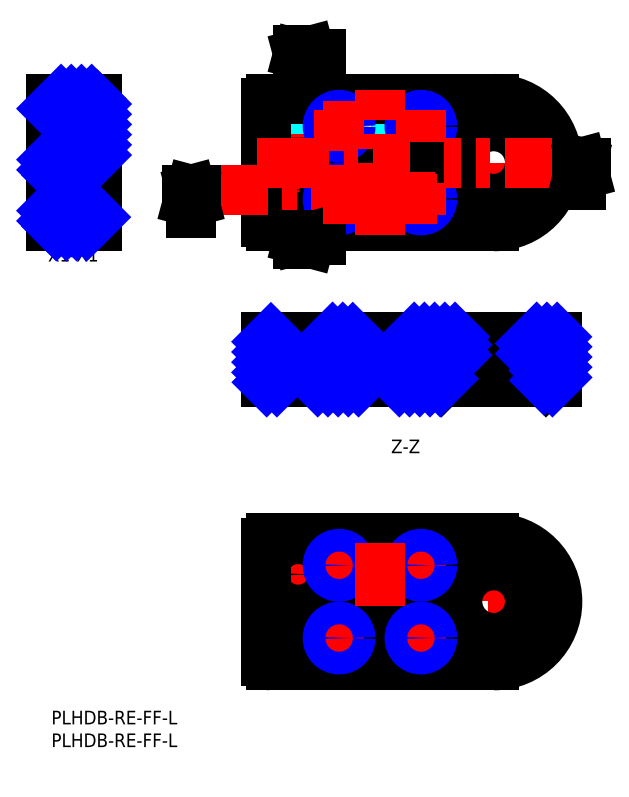
<metadata>
{"format":"dxf","ext":"dxf","renderer":"ezdxf+matplotlib","layout":"modelspace","background":"white","min_lineweight":24,"dpi":150}
</metadata>
<code>
0
SECTION
2
ENTITIES
0
INSERT
8
MSM_CONTINUOUS
2
*U64
10
0
20
0
30
0
0
INSERT
8
MSM_CONTINUOUS
2
*U65
10
0
20
0
30
0
0
CIRCLE
8
MSM_DASHED
10
97.3
20
120.6
30
0
40
11.5
0
CIRCLE
8
MSM_DASHED
10
97.3
20
120.6
30
0
40
11
0
LINE
8
MSM_DASHED
10
51.3
20
131.6
30
0
11
86.12
21
131.6
31
0
0
ARC
8
MSM_DASHED
10
51.3
20
123.6
30
0
40
1
50
180
51
270
0
ARC
8
MSM_DASHED
10
51.3
20
130.6
30
0
40
1
50
90
51
180
0
LINE
8
MSM_DASHED
10
50.3
20
123.6
30
0
11
50.3
21
130.6
31
0
0
ARC
8
MSM_DASHED
10
82.6
20
123.6
30
0
40
1
50
270
51
348.5
0
ARC
8
MSM_DASHED
10
86.12
20
130.6
30
0
40
1
50
318.2
51
90
0
LINE
8
MSM_DASHED
10
82.6
20
122.6
30
0
11
51.3
21
122.6
31
0
0
ARC
8
MSM_DASHED
10
97.3
20
120.6
30
0
40
14
50
138.2
51
168.5
0
LINE
8
MSM_CENTER
10
97.3
20
104.6
30
0
11
97.3
21
136.6
31
0
0
LINE
8
MSM_CENTER
10
54.3
20
104.6
30
0
11
54.3
21
143.5
31
0
0
LINE
8
MSM_CENTER
10
84.8
20
128.6
30
0
11
77.8
21
128.6
31
0
0
LINE
8
MSM_CENTER
10
63.3
20
109.1
30
0
11
63.3
21
116.1
31
0
0
CIRCLE
8
MSM_CONTINUOUS
10
72.3
20
114.6
30
0
40
3.25
0
CIRCLE
8
MSM_CONTINUOUS
10
54.3
20
114.6
30
0
40
3.25
0
CIRCLE
8
MSM_CONTINUOUS
10
63.3
20
112.6
30
0
40
2.067
0
CIRCLE
8
MSM_CONTINUOUS
10
81.3
20
128.6
30
0
40
2.067
0
CIRCLE
8
MSM_CONTINUOUS
10
81.3
20
112.6
30
0
40
2.067
0
CIRCLE
8
MSM_CONTINUOUS
10
63.3
20
128.6
30
0
40
2.067
0
CIRCLE
8
MSM_CONTINUOUS
10
72.3
20
114.6
30
0
40
6
0
LINE
8
MSM_CONTINUOUS
10
48.3
20
134.6
30
0
11
97.3
21
134.6
31
0
0
ARC
8
MSM_CONTINUOUS
10
97.3
20
120.6
30
0
40
14
50
270
51
90
0
LINE
8
MSM_CONTINUOUS
10
97.3
20
106.6
30
0
11
48.3
21
106.6
31
0
0
ARC
8
MSM_CONTINUOUS
10
48.3
20
107.6
30
0
40
1
50
180
51
270
0
LINE
8
MSM_CONTINUOUS
10
47.3
20
107.6
30
0
11
47.3
21
133.6
31
0
0
ARC
8
MSM_CONTINUOUS
10
48.3
20
133.6
30
0
40
1
50
90
51
180
0
CIRCLE
8
MSM_CONTINUOUS
10
97.3
20
120.6
30
0
40
8
0
CIRCLE
8
MSM_CONTINUOUS
10
54.3
20
114.6
30
0
40
6
0
CIRCLE
8
MSM_NARROW
10
81.3
20
112.6
30
0
40
2.5
0
CIRCLE
8
MSM_NARROW
10
63.3
20
112.6
30
0
40
2.5
0
CIRCLE
8
MSM_NARROW
10
81.3
20
128.6
30
0
40
2.5
0
CIRCLE
8
MSM_NARROW
10
63.3
20
128.6
30
0
40
2.5
0
LINE
8
MSM_CONTINUOUS
10
3.5
20
117.8
30
0
11
0
21
117.8
31
0
0
LINE
8
MSM_CONTINUOUS
10
0
20
111.3
30
0
11
3.5
21
111.3
31
0
0
LINE
8
MSM_CONTINUOUS
10
3.5
20
108.6
30
0
11
3.5
21
120.6
31
0
0
LINE
8
MSM_CONTINUOUS
10
10
20
120.6
30
0
11
3.5
21
120.6
31
0
0
LINE
8
MSM_CONTINUOUS
10
3.5
20
108.6
30
0
11
10
21
108.6
31
0
0
LINE
8
MSM_CONTINUOUS
10
0
20
122.6
30
0
11
7
21
122.6
31
0
0
LINE
8
MSM_CONTINUOUS
10
7
20
131.6
30
0
11
7
21
122.6
31
0
0
LINE
8
MSM_CONTINUOUS
10
0
20
131.6
30
0
11
7
21
131.6
31
0
0
LINE
8
MSM_CENTER
10
-2
20
114.6
30
0
11
12
21
114.6
31
0
0
LINE
8
MSM_CONTINUOUS
10
10
20
134.6
30
0
11
10
21
106.6
31
0
0
LINE
8
MSM_CONTINUOUS
10
0
20
134.6
30
0
11
10
21
134.6
31
0
0
LINE
8
MSM_CONTINUOUS
10
0
20
106.6
30
0
11
10
21
106.6
31
0
0
CIRCLE
8
MSM_DASHED
10
54.3
20
30
30
0
40
6
0
CIRCLE
8
MSM_DASHED
10
72.3
20
30
30
0
40
6
0
LINE
8
MSM_CENTER
10
46.3
20
30
30
0
11
79.3
21
30
31
0
0
LINE
8
MSM_CENTER
10
54.3
20
37
30
0
11
54.3
21
23
31
0
0
LINE
8
MSM_CENTER
10
45.3
20
24
30
0
11
113.3
21
24
31
0
0
LINE
8
MSM_CENTER
10
97.3
20
40
30
0
11
97.3
21
8
31
0
0
CIRCLE
8
MSM_CONTINUOUS
10
63.3
20
16
30
0
40
2.067
0
CIRCLE
8
MSM_CONTINUOUS
10
81.3
20
16
30
0
40
2.067
0
CIRCLE
8
MSM_CONTINUOUS
10
97.3
20
24
30
0
40
8
0
CIRCLE
8
MSM_CONTINUOUS
10
63.3
20
32
30
0
40
2.067
0
CIRCLE
8
MSM_CONTINUOUS
10
81.3
20
32
30
0
40
2.067
0
ARC
8
MSM_CONTINUOUS
10
97.3
20
24
30
0
40
14
50
270
51
90
0
CIRCLE
8
MSM_CONTINUOUS
10
72.3
20
30
30
0
40
3.25
0
LINE
8
MSM_CONTINUOUS
10
48.3
20
10
30
0
11
97.3
21
10
31
0
0
ARC
8
MSM_CONTINUOUS
10
48.3
20
11
30
0
40
1
50
180
51
270
0
LINE
8
MSM_CONTINUOUS
10
47.3
20
37
30
0
11
47.3
21
11
31
0
0
ARC
8
MSM_CONTINUOUS
10
48.3
20
37
30
0
40
1
50
90
51
180
0
LINE
8
MSM_CONTINUOUS
10
97.3
20
38
30
0
11
48.3
21
38
31
0
0
ARC
8
MSM_CONTINUOUS
10
51.3
20
14
30
0
40
1
50
180
51
270
0
LINE
8
MSM_CONTINUOUS
10
51.3
20
13
30
0
11
86.12
21
13
31
0
0
ARC
8
MSM_CONTINUOUS
10
86.12
20
14
30
0
40
1
50
270
51
41.81
0
ARC
8
MSM_CONTINUOUS
10
97.3
20
24
30
0
40
14
50
191.5
51
221.8
0
ARC
8
MSM_CONTINUOUS
10
82.6
20
21
30
0
40
1
50
11.54
51
90
0
LINE
8
MSM_CONTINUOUS
10
82.6
20
22
30
0
11
51.3
21
22
31
0
0
ARC
8
MSM_CONTINUOUS
10
51.3
20
21
30
0
40
1
50
90
51
180
0
LINE
8
MSM_CONTINUOUS
10
50.3
20
21
30
0
11
50.3
21
14
31
0
0
CIRCLE
8
MSM_CONTINUOUS
10
54.3
20
30
30
0
40
3.25
0
CIRCLE
8
MSM_CONTINUOUS
10
97.3
20
24
30
0
40
11.5
0
CIRCLE
8
MSM_CONTINUOUS
10
97.3
20
24
30
0
40
11
0
LINE
8
MSM_CONTINUOUS
10
105.3
20
82.26
30
0
11
105.3
21
78.26
31
0
0
LINE
8
MSM_CONTINUOUS
10
89.3
20
78.26
30
0
11
89.3
21
82.26
31
0
0
LINE
8
MSM_CONTINUOUS
10
57.55
20
75.76
30
0
11
57.55
21
72.26
31
0
0
LINE
8
MSM_CONTINUOUS
10
51.05
20
72.26
30
0
11
51.05
21
75.76
31
0
0
LINE
8
MSM_CONTINUOUS
10
75.55
20
75.76
30
0
11
75.55
21
72.26
31
0
0
LINE
8
MSM_CONTINUOUS
10
69.05
20
72.26
30
0
11
69.05
21
75.76
31
0
0
LINE
8
MSM_CONTINUOUS
10
108.3
20
78.26
30
0
11
108.3
21
72.76
31
0
0
LINE
8
MSM_CONTINUOUS
10
86.3
20
72.76
30
0
11
86.3
21
78.26
31
0
0
LINE
8
MSM_CONTINUOUS
10
86.3
20
78.26
30
0
11
108.3
21
78.26
31
0
0
LINE
8
MSM_CONTINUOUS
10
108.3
20
72.76
30
0
11
108.8
21
72.26
31
0
0
LINE
8
MSM_CONTINUOUS
10
85.8
20
72.26
30
0
11
86.3
21
72.76
31
0
0
LINE
8
MSM_CONTINUOUS
10
86.3
20
72.76
30
0
11
108.3
21
72.76
31
0
0
LINE
8
MSM_CONTINUOUS
10
78.3
20
82.26
30
0
11
78.3
21
75.76
31
0
0
LINE
8
MSM_CONTINUOUS
10
66.3
20
75.76
30
0
11
66.3
21
82.26
31
0
0
LINE
8
MSM_CONTINUOUS
10
66.3
20
75.76
30
0
11
78.3
21
75.76
31
0
0
LINE
8
MSM_CONTINUOUS
10
60.3
20
82.26
30
0
11
60.3
21
75.76
31
0
0
LINE
8
MSM_CONTINUOUS
10
48.3
20
75.76
30
0
11
60.3
21
75.76
31
0
0
LINE
8
MSM_CENTER
10
97.3
20
70.26
30
0
11
97.3
21
84.26
31
0
0
LINE
8
MSM_CENTER
10
72.3
20
70.26
30
0
11
72.3
21
84.26
31
0
0
LINE
8
MSM_CENTER
10
54.3
20
70.26
30
0
11
54.3
21
84.26
31
0
0
LINE
8
MSM_CONTINUOUS
10
47.3
20
72.26
30
0
11
47.3
21
82.26
31
0
0
LINE
8
MSM_CONTINUOUS
10
111.3
20
82.26
30
0
11
111.3
21
72.26
31
0
0
LINE
8
MSM_CONTINUOUS
10
111.3
20
82.26
30
0
11
47.3
21
82.26
31
0
0
LINE
8
MSM_CONTINUOUS
10
111.3
20
72.26
30
0
11
47.3
21
72.26
31
0
0
LINE
8
MSM_CONTINUOUS
10
48.3
20
75.76
30
0
11
48.3
21
82.26
31
0
0
LINE
8
MSM_CONTINUOUS
10
0
20
134.6
30
0
11
0
21
106.6
31
0
0
TEXT
8
MSM_PART_NUMBER
10
-0.741
20
98.82
30
0
40
3
1
X1-X1
0
LINE
8
MSM_CENTER
10
115.6
20
120.6
30
0
11
80.82
21
120.6
31
0
0
LINE
8
MSM_CONTINUOUS
10
78.82
20
120.6
30
0
11
78.82
21
118.6
31
0
0
LINE
8
MSM_CONTINUOUS
10
78.82
20
120.6
30
0
11
80.82
21
120.6
31
0
0
LINE
8
MSM_CENTER
10
31.74
20
114.6
30
0
11
76.82
21
114.6
31
0
0
LINE
8
MSM_CONTINUOUS
10
78.82
20
114.6
30
0
11
78.82
21
116.6
31
0
0
LINE
8
MSM_CONTINUOUS
10
78.82
20
114.6
30
0
11
76.82
21
114.6
31
0
0
LINE
8
MSM_CENTER
10
78.82
20
116.6
30
0
11
78.82
21
118.6
31
0
0
LINE
8
MSM_CENTER
10
45.3
20
120.6
30
0
11
78.82
21
120.6
31
0
0
LINE
8
MSM_CENTER
10
84.8
20
112.6
30
0
11
77.8
21
112.6
31
0
0
LINE
8
MSM_CENTER
10
81.3
20
109.1
30
0
11
81.3
21
116.1
31
0
0
LINE
8
MSM_PART_NUMBER
10
117.3
20
118.1
30
0
11
116.6
21
120.6
31
0
0
LINE
8
MSM_PART_NUMBER
10
116.6
20
120.6
30
0
11
115.9
21
118.1
31
0
0
TEXT
8
MSM_PART_NUMBER
10
115.6
20
112.5
30
0
40
3
1
Z
0
LINE
8
MSM_PART_NUMBER
10
116.6
20
120.6
30
0
11
116.6
21
115.6
31
0
0
LINE
8
MSM_PART_NUMBER
10
115.6
20
120.6
30
0
11
117.6
21
120.6
31
0
0
LINE
8
MSM_PART_NUMBER
10
31.41
20
112.1
30
0
11
30.74
21
114.6
31
0
0
LINE
8
MSM_PART_NUMBER
10
30.74
20
114.6
30
0
11
30.07
21
112.1
31
0
0
TEXT
8
MSM_PART_NUMBER
10
29.74
20
106.5
30
0
40
3
1
Z
0
LINE
8
MSM_PART_NUMBER
10
30.74
20
114.6
30
0
11
30.74
21
109.6
31
0
0
LINE
8
MSM_PART_NUMBER
10
29.74
20
114.6
30
0
11
31.74
21
114.6
31
0
0
LINE
8
MSM_PART_NUMBER
10
56.8
20
104.3
30
0
11
54.3
21
103.6
31
0
0
LINE
8
MSM_PART_NUMBER
10
54.3
20
103.6
30
0
11
56.8
21
102.9
31
0
0
TEXT
8
MSM_PART_NUMBER
10
59.88
20
101.6
30
0
40
3
1
X1
0
LINE
8
MSM_PART_NUMBER
10
54.3
20
103.6
30
0
11
59.3
21
103.6
31
0
0
LINE
8
MSM_PART_NUMBER
10
54.3
20
102.6
30
0
11
54.3
21
104.6
31
0
0
LINE
8
MSM_PART_NUMBER
10
56.8
20
145.1
30
0
11
54.3
21
144.5
31
0
0
LINE
8
MSM_PART_NUMBER
10
54.3
20
144.5
30
0
11
56.8
21
143.8
31
0
0
TEXT
8
MSM_PART_NUMBER
10
59.88
20
142.4
30
0
40
3
1
X1
0
LINE
8
MSM_PART_NUMBER
10
54.3
20
144.5
30
0
11
59.3
21
144.5
31
0
0
LINE
8
MSM_PART_NUMBER
10
54.3
20
143.5
30
0
11
54.3
21
145.5
31
0
0
LINE
8
MSM_CENTER
10
63.3
20
125.1
30
0
11
63.3
21
132.1
31
0
0
LINE
8
MSM_CENTER
10
81.3
20
125.1
30
0
11
81.3
21
132.1
31
0
0
LINE
8
MSM_CENTER
10
66.8
20
128.6
30
0
11
59.8
21
128.6
31
0
0
LINE
8
MSM_CENTER
10
66.8
20
112.6
30
0
11
59.8
21
112.6
31
0
0
LINE
8
MSM_CENTER
10
72.3
20
104.6
30
0
11
72.3
21
136.6
31
0
0
LINE
8
MSM_CENTER
10
81.3
20
28.5
30
0
11
81.3
21
35.5
31
0
0
LINE
8
MSM_CENTER
10
84.8
20
32
30
0
11
77.8
21
32
31
0
0
CIRCLE
8
MSM_NARROW
10
81.3
20
32
30
0
40
2.5
0
LINE
8
MSM_CENTER
10
63.3
20
12.5
30
0
11
63.3
21
19.5
31
0
0
LINE
8
MSM_CENTER
10
66.8
20
16
30
0
11
59.8
21
16
31
0
0
CIRCLE
8
MSM_NARROW
10
63.3
20
16
30
0
40
2.5
0
LINE
8
MSM_CENTER
10
81.3
20
12.5
30
0
11
81.3
21
19.5
31
0
0
LINE
8
MSM_CENTER
10
84.8
20
16
30
0
11
77.8
21
16
31
0
0
CIRCLE
8
MSM_NARROW
10
81.3
20
16
30
0
40
2.5
0
LINE
8
MSM_CENTER
10
63.3
20
28.5
30
0
11
63.3
21
35.5
31
0
0
LINE
8
MSM_CENTER
10
66.8
20
32
30
0
11
59.8
21
32
31
0
0
CIRCLE
8
MSM_NARROW
10
63.3
20
32
30
0
40
2.5
0
LINE
8
MSM_CENTER
10
72.3
20
37
30
0
11
72.3
21
23
31
0
0
TEXT
8
MSM_PART_NUMBER
10
74.73
20
56.65
30
0
40
3
1
Z-Z
0
LINE
8
MSM_NARROW
10
-9e-16
20
132.5
30
0
11
2.131
21
134.6
31
0
0
LINE
8
MSM_NARROW
10
1.376
20
131.6
30
0
11
4.376
21
134.6
31
0
0
LINE
8
MSM_NARROW
10
3.621
20
131.6
30
0
11
6.621
21
134.6
31
0
0
LINE
8
MSM_NARROW
10
5.866
20
131.6
30
0
11
8.866
21
134.6
31
0
0
LINE
8
MSM_NARROW
10
7
20
130.5
30
0
11
10
21
133.5
31
0
0
LINE
8
MSM_NARROW
10
0
20
121.2
30
0
11
1.356
21
122.6
31
0
0
LINE
8
MSM_NARROW
10
0
20
119
30
0
11
3.601
21
122.6
31
0
0
LINE
8
MSM_NARROW
10
7
20
128.2
30
0
11
10
21
131.2
31
0
0
LINE
8
MSM_NARROW
10
7
20
126
30
0
11
10
21
129
31
0
0
LINE
8
MSM_NARROW
10
1.097
20
117.8
30
0
11
3.5
21
120.2
31
0
0
LINE
8
MSM_NARROW
10
3.847
20
120.6
30
0
11
5.847
21
122.6
31
0
0
LINE
8
MSM_NARROW
10
7
20
123.7
30
0
11
10
21
126.7
31
0
0
LINE
8
MSM_NARROW
10
3.342
20
117.8
30
0
11
3.5
21
118
31
0
0
LINE
8
MSM_NARROW
10
6.092
20
120.6
30
0
11
10
21
124.5
31
0
0
LINE
8
MSM_NARROW
10
8.337
20
120.6
30
0
11
10
21
122.3
31
0
0
LINE
8
MSM_NARROW
10
9e-16
20
110
30
0
11
1.332
21
111.3
31
0
0
LINE
8
MSM_NARROW
10
9e-16
20
107.8
30
0
11
3.5
21
111.3
31
0
0
LINE
8
MSM_NARROW
10
1.072
20
106.6
30
0
11
3.5
21
109
31
0
0
LINE
8
MSM_NARROW
10
3.317
20
106.6
30
0
11
5.317
21
108.6
31
0
0
LINE
8
MSM_NARROW
10
5.562
20
106.6
30
0
11
7.562
21
108.6
31
0
0
LINE
8
MSM_NARROW
10
7.807
20
106.6
30
0
11
9.807
21
108.6
31
0
0
LINE
8
MSM_NARROW
10
47.3
20
81.18
30
0
11
48.3
21
82.18
31
0
0
LINE
8
MSM_NARROW
10
47.3
20
78.93
30
0
11
48.3
21
79.93
31
0
0
LINE
8
MSM_NARROW
10
47.3
20
76.69
30
0
11
48.3
21
77.69
31
0
0
LINE
8
MSM_NARROW
10
47.3
20
74.44
30
0
11
48.62
21
75.76
31
0
0
LINE
8
MSM_NARROW
10
47.37
20
72.26
30
0
11
50.87
21
75.76
31
0
0
LINE
8
MSM_NARROW
10
49.61
20
72.26
30
0
11
51.05
21
73.7
31
0
0
LINE
8
MSM_NARROW
10
60.3
20
80.7
30
0
11
61.86
21
82.26
31
0
0
LINE
8
MSM_NARROW
10
57.55
20
75.71
30
0
11
57.6
21
75.76
31
0
0
LINE
8
MSM_NARROW
10
60.3
20
78.46
30
0
11
64.1
21
82.26
31
0
0
LINE
8
MSM_NARROW
10
57.55
20
73.46
30
0
11
59.85
21
75.76
31
0
0
LINE
8
MSM_NARROW
10
60.3
20
76.21
30
0
11
66.3
21
82.21
31
0
0
LINE
8
MSM_NARROW
10
58.59
20
72.26
30
0
11
66.3
21
79.97
31
0
0
LINE
8
MSM_NARROW
10
60.84
20
72.26
30
0
11
66.3
21
77.72
31
0
0
LINE
8
MSM_NARROW
10
63.08
20
72.26
30
0
11
66.58
21
75.76
31
0
0
LINE
8
MSM_NARROW
10
65.33
20
72.26
30
0
11
68.83
21
75.76
31
0
0
LINE
8
MSM_NARROW
10
67.57
20
72.26
30
0
11
69.05
21
73.74
31
0
0
LINE
8
MSM_NARROW
10
78.3
20
80.74
30
0
11
79.82
21
82.26
31
0
0
LINE
8
MSM_NARROW
10
75.55
20
75.75
30
0
11
75.56
21
75.76
31
0
0
LINE
8
MSM_NARROW
10
75.55
20
73.5
30
0
11
77.81
21
75.76
31
0
0
LINE
8
MSM_NARROW
10
78.3
20
78.5
30
0
11
82.06
21
82.26
31
0
0
LINE
8
MSM_NARROW
10
78.3
20
76.25
30
0
11
84.31
21
82.26
31
0
0
LINE
8
MSM_NARROW
10
76.55
20
72.26
30
0
11
86.55
21
82.26
31
0
0
LINE
8
MSM_NARROW
10
78.8
20
72.26
30
0
11
88.8
21
82.26
31
0
0
LINE
8
MSM_NARROW
10
81.04
20
72.26
30
0
11
86.3
21
77.52
31
0
0
LINE
8
MSM_NARROW
10
83.29
20
72.26
30
0
11
86.3
21
75.27
31
0
0
LINE
8
MSM_NARROW
10
87.04
20
78.26
30
0
11
89.3
21
80.52
31
0
0
LINE
8
MSM_NARROW
10
89.29
20
78.26
30
0
11
89.3
21
78.27
31
0
0
LINE
8
MSM_NARROW
10
85.53
20
72.26
30
0
11
86.3
21
73.03
31
0
0
LINE
8
MSM_NARROW
10
105.3
20
80.8
30
0
11
106.8
21
82.26
31
0
0
LINE
8
MSM_NARROW
10
105.3
20
78.56
30
0
11
109
21
82.26
31
0
0
LINE
8
MSM_NARROW
10
107.2
20
78.26
30
0
11
111.2
21
82.26
31
0
0
LINE
8
MSM_NARROW
10
108.3
20
77.07
30
0
11
111.3
21
80.07
31
0
0
LINE
8
MSM_NARROW
10
108.3
20
74.82
30
0
11
111.3
21
77.82
31
0
0
LINE
8
MSM_NARROW
10
108.4
20
72.67
30
0
11
111.3
21
75.58
31
0
0
LINE
8
MSM_NARROW
10
110.2
20
72.26
30
0
11
111.3
21
73.33
31
0
0
ENDSEC
0
EOF

</code>
